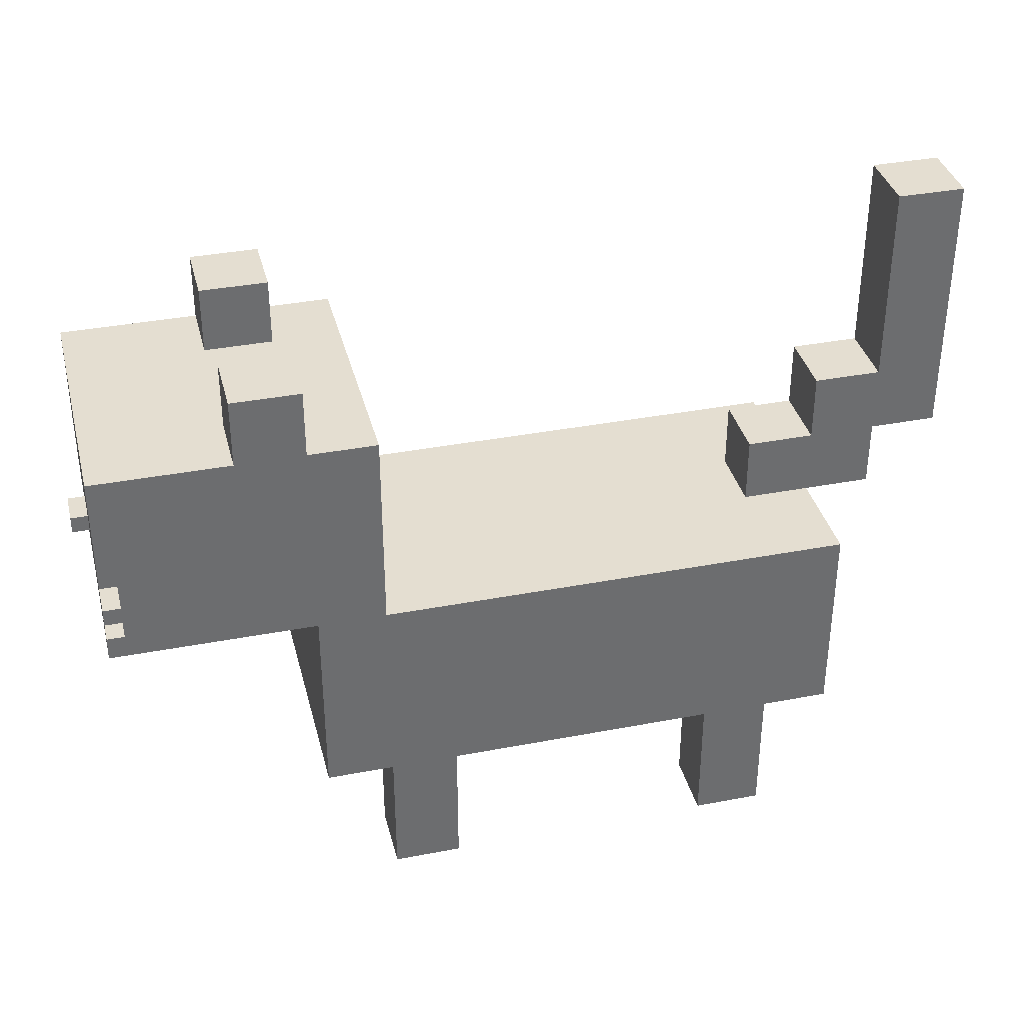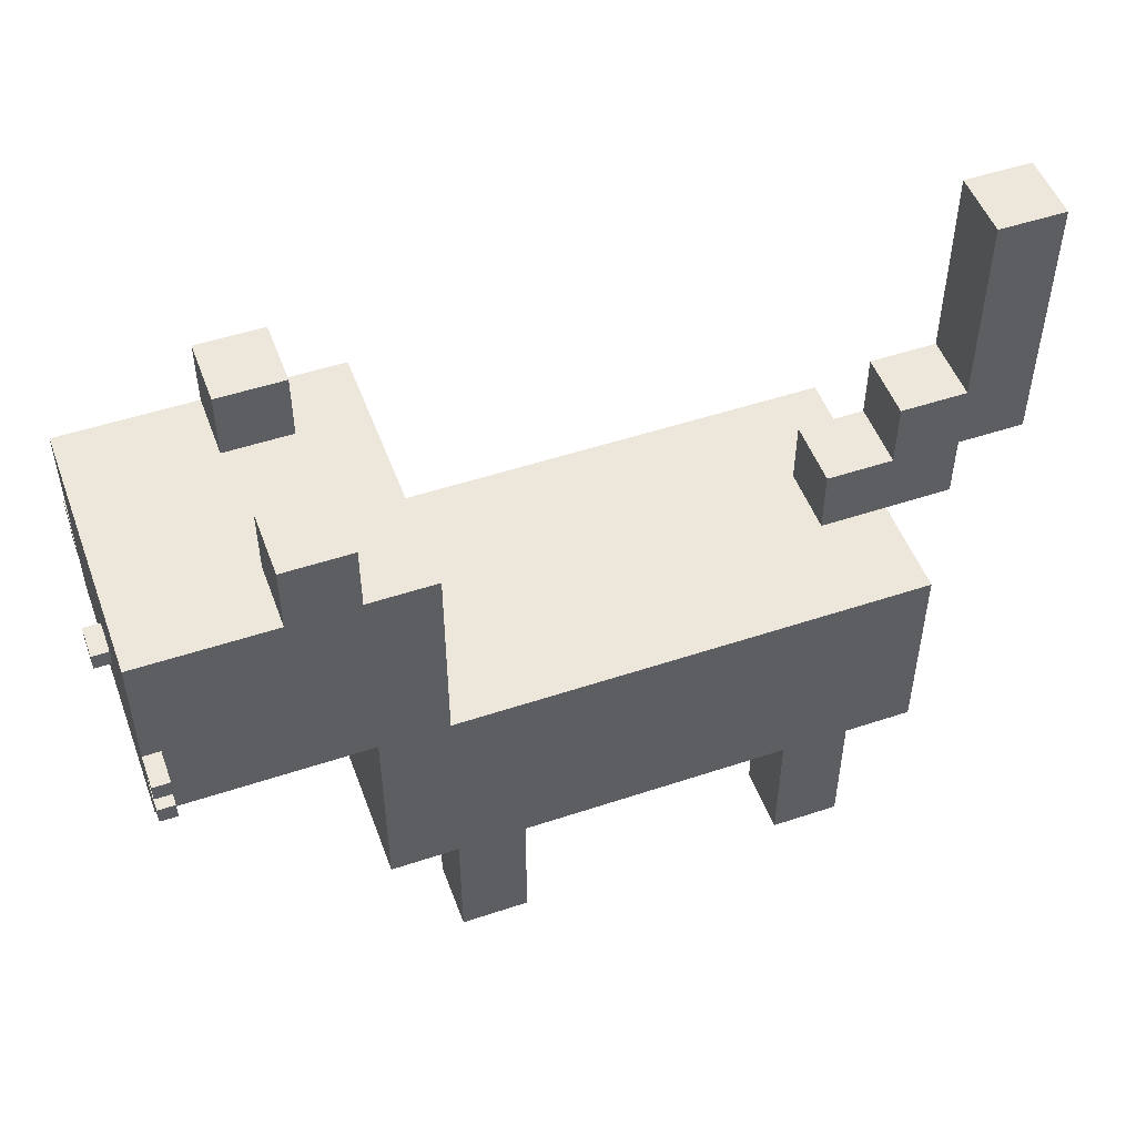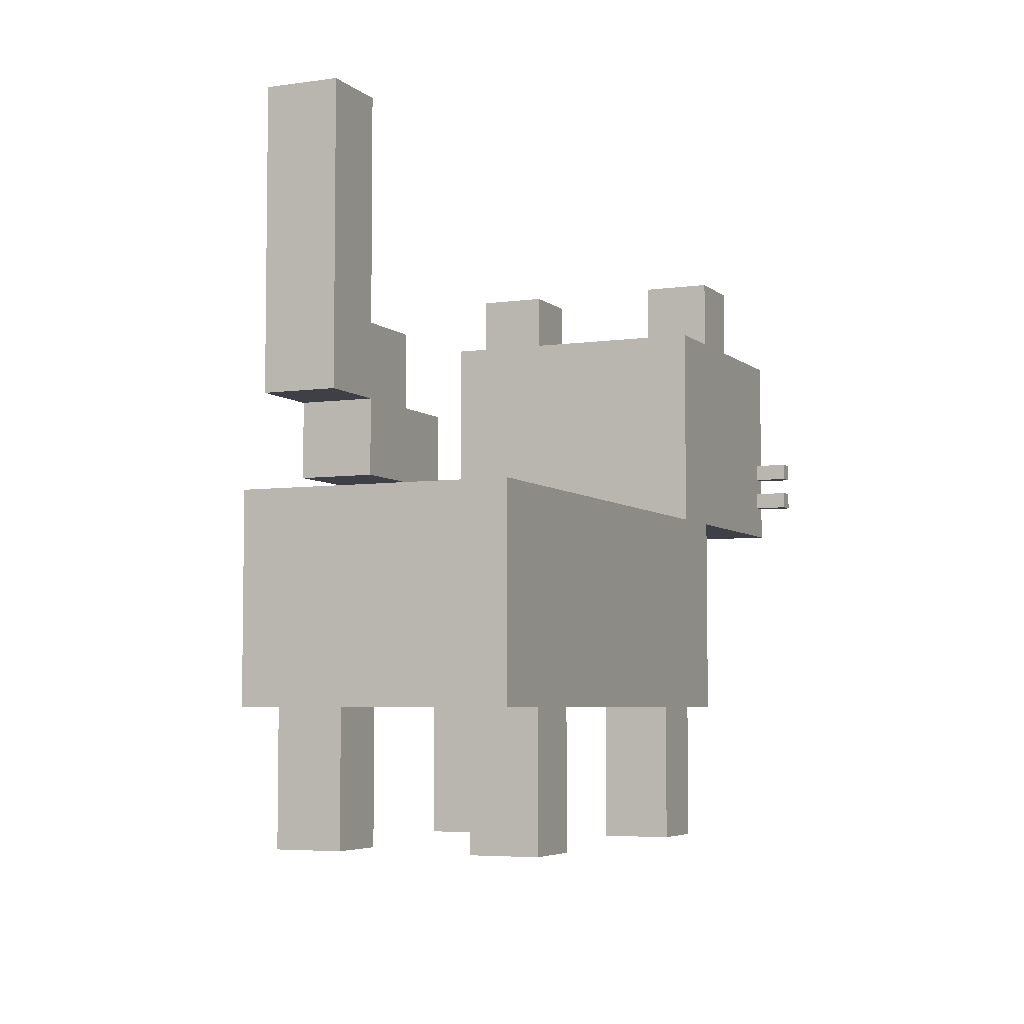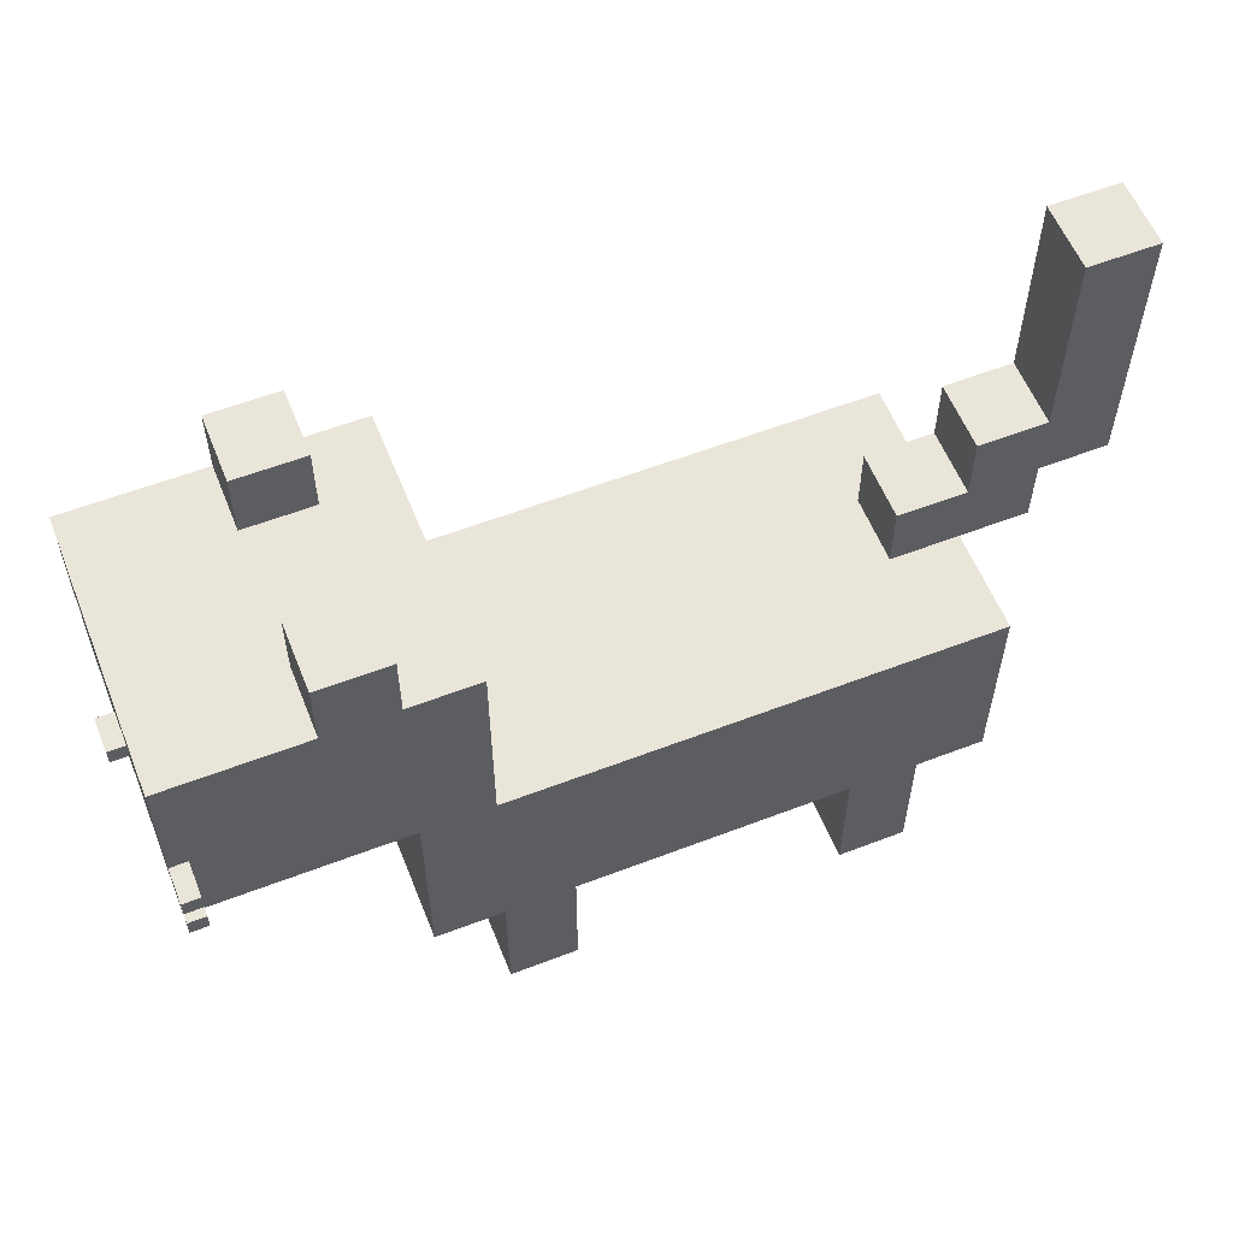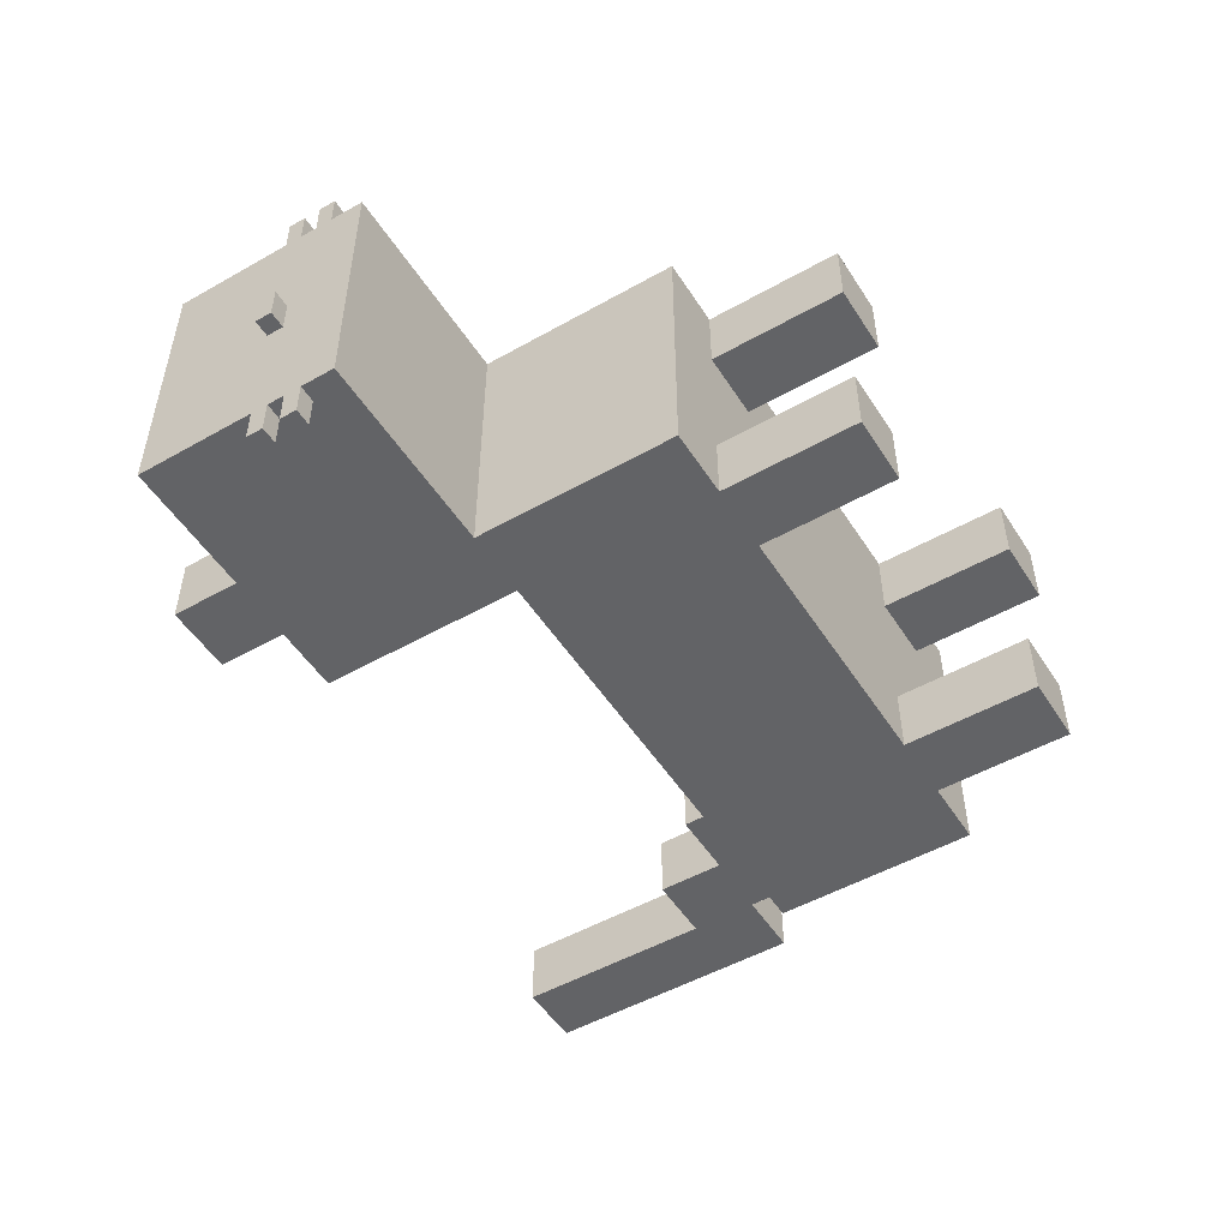
<metadata>
{"format":"obj","ext":"obj","renderer":"f3d","projection":"perspective","resolution":1024,"background":"white","views":[{"elev":36.5,"azim":-14.0,"up":"+Y"},{"elev":50.7,"azim":-20.0,"up":"+Y"},{"elev":-5.2,"azim":114.1,"up":"+Y"},{"elev":58.0,"azim":-21.7,"up":"+Y"},{"elev":-50.9,"azim":-58.3,"up":"+Z"}]}
</metadata>
<code>
o
v -2.7 2.4 0.5
v -2.7 2.4 0.3
v -2.7 2.5 0.5
v -2.7 2.5 0.3
v -2.6 2 1.2
v -2.6 2 -0.4
v -2.6 2.2 1.4
v -2.6 2.2 1.2
v -2.6 2.2 -0.4
v -2.6 2.2 -0.6
v -2.6 2.3 1.4
v -2.6 2.3 1.2
v -2.6 2.3 -0.4
v -2.6 2.3 -0.6
v -2.6 2.4 1.4
v -2.6 2.4 1.2
v -2.6 2.4 0.5
v -2.6 2.4 0.3
v -2.6 2.4 -0.4
v -2.6 2.4 -0.6
v -2.6 2.5 1.4
v -2.6 2.5 1.2
v -2.6 2.5 1
v -2.6 2.5 0.6
v -2.6 2.5 0.5
v -2.6 2.5 0.3
v -2.6 2.5 0.2
v -2.6 2.5 -0.2
v -2.6 2.5 -0.4
v -2.6 2.5 -0.6
v -2.6 2.6 0.8
v -2.6 2.6 0.7
v -2.6 2.6 0.1
v -2.6 2.6 1.192e-07
v -2.6 2.8 0.8
v -2.6 2.8 0.7
v -2.6 2.8 0.1
v -2.6 2.8 1.192e-07
v -2.6 2.9 1
v -2.6 2.9 0.6
v -2.6 2.9 0.2
v -2.6 2.9 -0.2
v -2.6 3.2 1.2
v -2.6 3.2 -0.4
v -1.8 3.2 1.2
v -1.8 3.2 0.8
v -1.8 3.2 1.192e-07
v -1.8 3.2 -0.4
v -1.8 3.6 1.2
v -1.8 3.6 0.8
v -1.8 3.6 1.192e-07
v -1.8 3.6 -0.4
v -1.4 0.8 1.2
v -1.4 0.8 -0.4
v -1.4 2 1.2
v -1.4 2 -0.4
v -1 0 1.2
v -1 0 0.8
v -1 0 1.192e-07
v -1 0 -0.4
v -1 0.8 1.2
v -1 0.8 0.8
v -1 0.8 1.192e-07
v -1 0.8 -0.4
v 1 0 1.2
v 1 0 0.8
v 1 0 1.192e-07
v 1 0 -0.4
v 1 0.8 1.2
v 1 0.8 0.8
v 1 0.8 1.192e-07
v 1 0.8 -0.4
v 1.4 2 0.6
v 1.4 2 0.2
v 1.4 2.4 0.6
v 1.4 2.4 0.2
v 1.8 2.4 0.6
v 1.8 2.4 0.2
v 1.8 2.8 0.6
v 1.8 2.8 0.2
v 2.2 2.8 0.6
v 2.2 2.8 0.2
v 2.2 4 0.6
v 2.2 4 0.2
v -2.5 2.2 1.4
v -2.5 2.2 1.2
v -2.5 2.2 -0.4
v -2.5 2.2 -0.6
v -2.5 2.3 1.4
v -2.5 2.3 1.2
v -2.5 2.3 -0.4
v -2.5 2.3 -0.6
v -2.5 2.4 1.4
v -2.5 2.4 1.2
v -2.5 2.4 -0.4
v -2.5 2.4 -0.6
v -2.5 2.5 1.4
v -2.5 2.5 1.2
v -2.5 2.5 -0.4
v -2.5 2.5 -0.6
v -1.4 3.2 1.2
v -1.4 3.2 0.8
v -1.4 3.2 1.192e-07
v -1.4 3.2 -0.4
v -1.4 3.6 1.2
v -1.4 3.6 0.8
v -1.4 3.6 1.192e-07
v -1.4 3.6 -0.4
v -1 2 1.2
v -1 2 -0.4
v -1 3.2 1.2
v -1 3.2 -0.4
v -0.6 0 1.2
v -0.6 0 0.8
v -0.6 0 1.192e-07
v -0.6 0 -0.4
v -0.6 0.8 1.2
v -0.6 0.8 0.8
v -0.6 0.8 1.192e-07
v -0.6 0.8 -0.4
v 1.4 0 1.2
v 1.4 0 0.8
v 1.4 0 1.192e-07
v 1.4 0 -0.4
v 1.4 0.8 1.2
v 1.4 0.8 0.8
v 1.4 0.8 1.192e-07
v 1.4 0.8 -0.4
v 1.8 0.8 1.2
v 1.8 0.8 -0.4
v 1.8 2 1.2
v 1.8 2 0.6
v 1.8 2 0.2
v 1.8 2 -0.4
v 2.2 2 0.6
v 2.2 2 0.2
v 2.2 2.4 0.6
v 2.2 2.4 0.2
v 2.6 2.4 0.6
v 2.6 2.4 0.2
v 2.6 4 0.6
v 2.6 4 0.2
v -2.6 2.2 1.4
v -2.6 2.3 1.4
v -2.6 2.4 1.4
v -2.6 2.5 1.4
v -2.5 2.2 1.4
v -2.5 2.3 1.4
v -2.5 2.4 1.4
v -2.5 2.5 1.4
v -2.6 2 1.2
v -2.6 2.2 1.2
v -2.6 2.3 1.2
v -2.6 2.4 1.2
v -2.6 2.5 1.2
v -2.6 3.2 1.2
v -2.5 2.2 1.2
v -2.5 2.3 1.2
v -2.5 2.4 1.2
v -2.5 2.5 1.2
v -1.8 3.2 1.2
v -1.8 3.6 1.2
v -1.4 0.8 1.2
v -1.4 2 1.2
v -1.4 3.2 1.2
v -1.4 3.6 1.2
v -1 0 1.2
v -1 0.8 1.2
v -1 2 1.2
v -1 3.2 1.2
v -0.6 0 1.2
v -0.6 0.8 1.2
v 1 0 1.2
v 1 0.8 1.2
v 1.4 0 1.2
v 1.4 0.8 1.2
v 1.8 0.8 1.2
v 1.8 2 1.2
v 1.4 2 0.6
v 1.4 2.4 0.6
v 1.8 2 0.6
v 1.8 2.4 0.6
v 1.8 2.8 0.6
v 2.2 2 0.6
v 2.2 2.4 0.6
v 2.2 2.8 0.6
v 2.2 4 0.6
v 2.6 2.4 0.6
v 2.6 4 0.6
v -2.7 2.4 0.5
v -2.7 2.5 0.5
v -2.6 2.4 0.5
v -2.6 2.5 0.5
v -1.8 3.2 1.192e-07
v -1.8 3.6 1.192e-07
v -1.4 3.2 1.192e-07
v -1.4 3.6 1.192e-07
v -1 0 1.192e-07
v -1 0.8 1.192e-07
v -0.6 0 1.192e-07
v -0.6 0.8 1.192e-07
v 1 0 1.192e-07
v 1 0.8 1.192e-07
v 1.4 0 1.192e-07
v 1.4 0.8 1.192e-07
v -1.8 3.2 0.8
v -1.8 3.6 0.8
v -1.4 3.2 0.8
v -1.4 3.6 0.8
v -1 0 0.8
v -1 0.8 0.8
v -0.6 0 0.8
v -0.6 0.8 0.8
v 1 0 0.8
v 1 0.8 0.8
v 1.4 0 0.8
v 1.4 0.8 0.8
v -2.7 2.4 0.3
v -2.7 2.5 0.3
v -2.6 2.4 0.3
v -2.6 2.5 0.3
v 1.4 2 0.2
v 1.4 2.4 0.2
v 1.8 2 0.2
v 1.8 2.4 0.2
v 1.8 2.8 0.2
v 2.2 2 0.2
v 2.2 2.4 0.2
v 2.2 2.8 0.2
v 2.2 4 0.2
v 2.6 2.4 0.2
v 2.6 4 0.2
v -2.6 2 -0.4
v -2.6 2.2 -0.4
v -2.6 2.3 -0.4
v -2.6 2.4 -0.4
v -2.6 2.5 -0.4
v -2.6 3.2 -0.4
v -2.5 2.2 -0.4
v -2.5 2.3 -0.4
v -2.5 2.4 -0.4
v -2.5 2.5 -0.4
v -1.8 3.2 -0.4
v -1.8 3.6 -0.4
v -1.4 0.8 -0.4
v -1.4 2 -0.4
v -1.4 3.2 -0.4
v -1.4 3.6 -0.4
v -1 0 -0.4
v -1 0.8 -0.4
v -1 2 -0.4
v -1 3.2 -0.4
v -0.6 0 -0.4
v -0.6 0.8 -0.4
v 1 0 -0.4
v 1 0.8 -0.4
v 1.4 0 -0.4
v 1.4 0.8 -0.4
v 1.8 0.8 -0.4
v 1.8 2 -0.4
v -2.6 2.2 -0.6
v -2.6 2.3 -0.6
v -2.6 2.4 -0.6
v -2.6 2.5 -0.6
v -2.5 2.2 -0.6
v -2.5 2.3 -0.6
v -2.5 2.4 -0.6
v -2.5 2.5 -0.6
v -1 0 1.2
v -0.6 0 1.2
v 1 0 1.2
v 1.4 0 1.2
v -1 0 0.8
v -0.6 0 0.8
v 1 0 0.8
v 1.4 0 0.8
v -1 0 1.192e-07
v -0.6 0 1.192e-07
v 1 0 1.192e-07
v 1.4 0 1.192e-07
v -1 0 -0.4
v -0.6 0 -0.4
v 1 0 -0.4
v 1.4 0 -0.4
v -1.4 0.8 1.2
v -1 0.8 1.2
v -0.6 0.8 1.2
v 1 0.8 1.2
v 1.4 0.8 1.2
v 1.8 0.8 1.2
v -1 0.8 0.8
v -0.6 0.8 0.8
v 1 0.8 0.8
v 1.4 0.8 0.8
v -1 0.8 1.192e-07
v -0.6 0.8 1.192e-07
v 1 0.8 1.192e-07
v 1.4 0.8 1.192e-07
v -1.4 0.8 -0.4
v -1 0.8 -0.4
v -0.6 0.8 -0.4
v 1 0.8 -0.4
v 1.4 0.8 -0.4
v 1.8 0.8 -0.4
v -2.6 2 1.2
v -1.4 2 1.2
v 1.8 2 0.6
v 2.2 2 0.6
v 1.8 2 0.2
v 2.2 2 0.2
v -2.6 2 -0.4
v -1.4 2 -0.4
v -2.6 2.2 1.4
v -2.5 2.2 1.4
v -2.6 2.2 1.2
v -2.5 2.2 1.2
v -2.6 2.2 -0.4
v -2.5 2.2 -0.4
v -2.6 2.2 -0.6
v -2.5 2.2 -0.6
v -2.6 2.4 1.4
v -2.5 2.4 1.4
v -2.6 2.4 1.2
v -2.5 2.4 1.2
v 2.2 2.4 0.6
v 2.6 2.4 0.6
v -2.7 2.4 0.5
v -2.6 2.4 0.5
v -2.7 2.4 0.3
v -2.6 2.4 0.3
v 2.2 2.4 0.2
v 2.6 2.4 0.2
v -2.6 2.4 -0.4
v -2.5 2.4 -0.4
v -2.6 2.4 -0.6
v -2.5 2.4 -0.6
v -1 2 1.2
v 1.8 2 1.2
v 1.4 2 0.6
v 1.8 2 0.6
v 1.4 2 0.2
v 1.8 2 0.2
v -1 2 -0.4
v 1.8 2 -0.4
v -2.6 2.3 1.4
v -2.5 2.3 1.4
v -2.6 2.3 1.2
v -2.5 2.3 1.2
v -2.6 2.3 -0.4
v -2.5 2.3 -0.4
v -2.6 2.3 -0.6
v -2.5 2.3 -0.6
v 1.4 2.4 0.6
v 1.8 2.4 0.6
v 1.4 2.4 0.2
v 1.8 2.4 0.2
v -2.6 2.5 1.4
v -2.5 2.5 1.4
v -2.6 2.5 1.2
v -2.5 2.5 1.2
v -2.7 2.5 0.5
v -2.6 2.5 0.5
v -2.7 2.5 0.3
v -2.6 2.5 0.3
v -2.6 2.5 -0.4
v -2.5 2.5 -0.4
v -2.6 2.5 -0.6
v -2.5 2.5 -0.6
v 1.8 2.8 0.6
v 2.2 2.8 0.6
v 1.8 2.8 0.2
v 2.2 2.8 0.2
v -2.6 3.2 1.2
v -1.8 3.2 1.2
v -1.4 3.2 1.2
v -1 3.2 1.2
v -1.8 3.2 0.8
v -1.4 3.2 0.8
v -1.8 3.2 1.192e-07
v -1.4 3.2 1.192e-07
v -2.6 3.2 -0.4
v -1.8 3.2 -0.4
v -1.4 3.2 -0.4
v -1 3.2 -0.4
v -1.8 3.6 1.2
v -1.4 3.6 1.2
v -1.8 3.6 0.8
v -1.4 3.6 0.8
v -1.8 3.6 1.192e-07
v -1.4 3.6 1.192e-07
v -1.8 3.6 -0.4
v -1.4 3.6 -0.4
v 2.2 4 0.6
v 2.6 4 0.6
v 2.2 4 0.2
v 2.6 4 0.2
f 3 2 1
f 4 2 3
f 8 6 5
f 9 6 8
f 11 8 7
f 12 9 8
f 12 8 11
f 13 10 9
f 13 9 12
f 14 10 13
f 16 13 12
f 17 13 16
f 18 13 17
f 19 13 18
f 21 16 15
f 22 17 16
f 22 16 21
f 23 17 22
f 24 17 23
f 25 17 24
f 26 19 18
f 27 19 26
f 28 19 27
f 29 20 19
f 29 19 28
f 30 20 29
f 31 24 23
f 32 24 31
f 33 28 27
f 34 28 33
f 35 31 23
f 35 32 31
f 36 24 32
f 36 32 35
f 37 34 33
f 37 33 27
f 38 28 34
f 38 34 37
f 39 35 23
f 39 23 22
f 39 36 35
f 40 25 24
f 40 36 39
f 40 26 25
f 40 24 36
f 40 27 26
f 41 38 37
f 41 27 40
f 41 37 27
f 42 28 38
f 42 38 41
f 42 29 28
f 43 41 40
f 43 39 22
f 43 42 41
f 43 40 39
f 44 29 42
f 44 42 43
f 49 46 45
f 50 46 49
f 51 48 47
f 52 48 51
f 55 54 53
f 56 54 55
f 61 58 57
f 62 58 61
f 63 60 59
f 64 60 63
f 69 66 65
f 70 66 69
f 71 68 67
f 72 68 71
f 75 74 73
f 76 74 75
f 79 78 77
f 80 78 79
f 83 82 81
f 84 82 83
f 85 86 89
f 89 86 90
f 87 88 91
f 91 88 92
f 93 94 97
f 97 94 98
f 95 96 99
f 99 96 100
f 101 102 105
f 105 102 106
f 103 104 107
f 107 104 108
f 109 110 111
f 111 110 112
f 113 114 117
f 117 114 118
f 115 116 119
f 119 116 120
f 121 122 125
f 125 122 126
f 123 124 127
f 127 124 128
f 129 130 131
f 131 130 132
f 132 130 133
f 133 130 134
f 135 136 137
f 137 136 138
f 139 140 141
f 141 140 142
f 147 144 143
f 148 144 147
f 149 146 145
f 150 146 149
f 157 152 151
f 158 154 153
f 159 154 158
f 160 156 155
f 161 159 158
f 161 160 159
f 161 156 160
f 161 158 157
f 164 157 151
f 164 162 161
f 164 161 157
f 165 162 164
f 166 162 165
f 168 164 163
f 168 165 164
f 169 165 168
f 170 165 169
f 171 168 167
f 171 169 168
f 172 169 171
f 174 169 172
f 175 174 173
f 176 169 174
f 176 174 175
f 177 169 176
f 178 169 177
f 181 180 179
f 182 180 181
f 184 182 181
f 184 183 182
f 185 183 184
f 186 183 185
f 188 187 186
f 188 186 185
f 189 187 188
f 192 191 190
f 193 191 192
f 196 195 194
f 197 195 196
f 200 199 198
f 201 199 200
f 204 203 202
f 205 203 204
f 206 207 208
f 208 207 209
f 210 211 212
f 212 211 213
f 214 215 216
f 216 215 217
f 218 219 220
f 220 219 221
f 222 223 224
f 224 223 225
f 224 225 227
f 225 226 227
f 227 226 228
f 228 226 229
f 229 230 231
f 228 229 231
f 231 230 232
f 233 234 239
f 235 236 240
f 240 236 241
f 237 238 242
f 240 241 243
f 241 242 243
f 242 238 243
f 239 240 243
f 233 239 246
f 243 244 246
f 239 243 246
f 246 244 247
f 247 244 248
f 245 246 250
f 246 247 250
f 250 247 251
f 251 247 252
f 249 250 253
f 250 251 253
f 253 251 254
f 254 251 256
f 255 256 257
f 256 251 258
f 257 256 258
f 258 251 259
f 259 251 260
f 261 262 265
f 265 262 266
f 263 264 267
f 267 264 268
f 273 270 269
f 274 270 273
f 275 272 271
f 276 272 275
f 281 278 277
f 282 278 281
f 283 280 279
f 284 280 283
f 291 286 285
f 292 288 287
f 293 288 292
f 294 290 289
f 295 293 292
f 295 294 293
f 295 291 285
f 295 292 291
f 296 294 295
f 297 294 296
f 298 290 294
f 298 294 297
f 299 295 285
f 300 295 299
f 301 297 296
f 302 297 301
f 303 290 298
f 304 290 303
f 309 308 307
f 310 308 309
f 311 306 305
f 312 306 311
f 315 314 313
f 316 314 315
f 319 318 317
f 320 318 319
f 323 322 321
f 324 322 323
f 329 328 327
f 330 328 329
f 331 326 325
f 332 326 331
f 335 334 333
f 336 334 335
f 337 338 339
f 339 338 340
f 337 339 341
f 337 341 343
f 341 342 343
f 343 342 344
f 345 346 347
f 347 346 348
f 349 350 351
f 351 350 352
f 353 354 355
f 355 354 356
f 357 358 359
f 359 358 360
f 361 362 363
f 363 362 364
f 365 366 367
f 367 366 368
f 369 370 371
f 371 370 372
f 373 374 377
f 375 376 378
f 373 377 379
f 377 378 379
f 378 376 380
f 379 378 380
f 373 379 381
f 381 379 382
f 380 376 383
f 383 376 384
f 385 386 387
f 387 386 388
f 389 390 391
f 391 390 392
f 393 394 395
f 395 394 396

</code>
